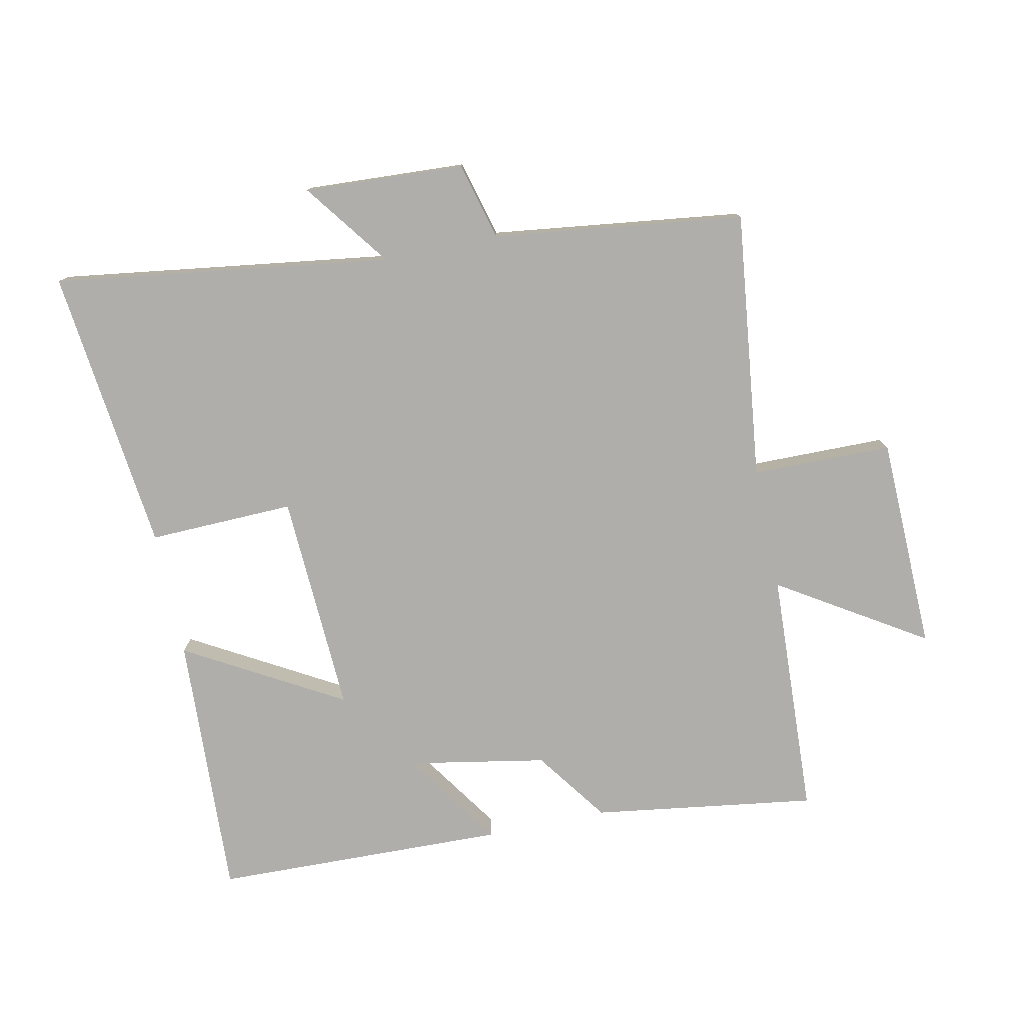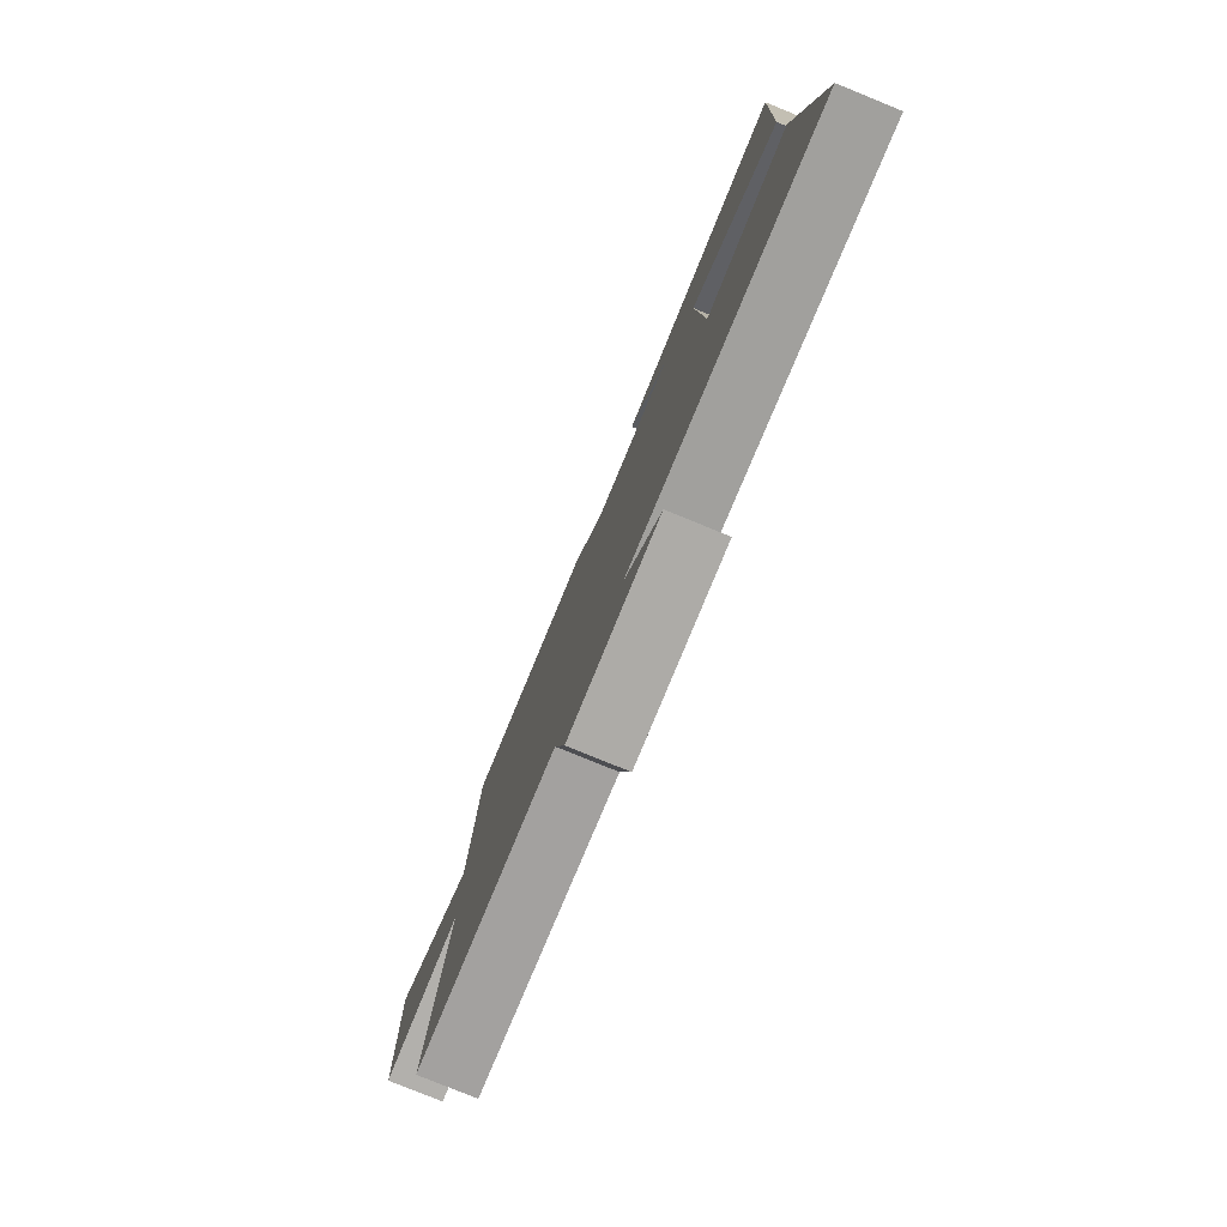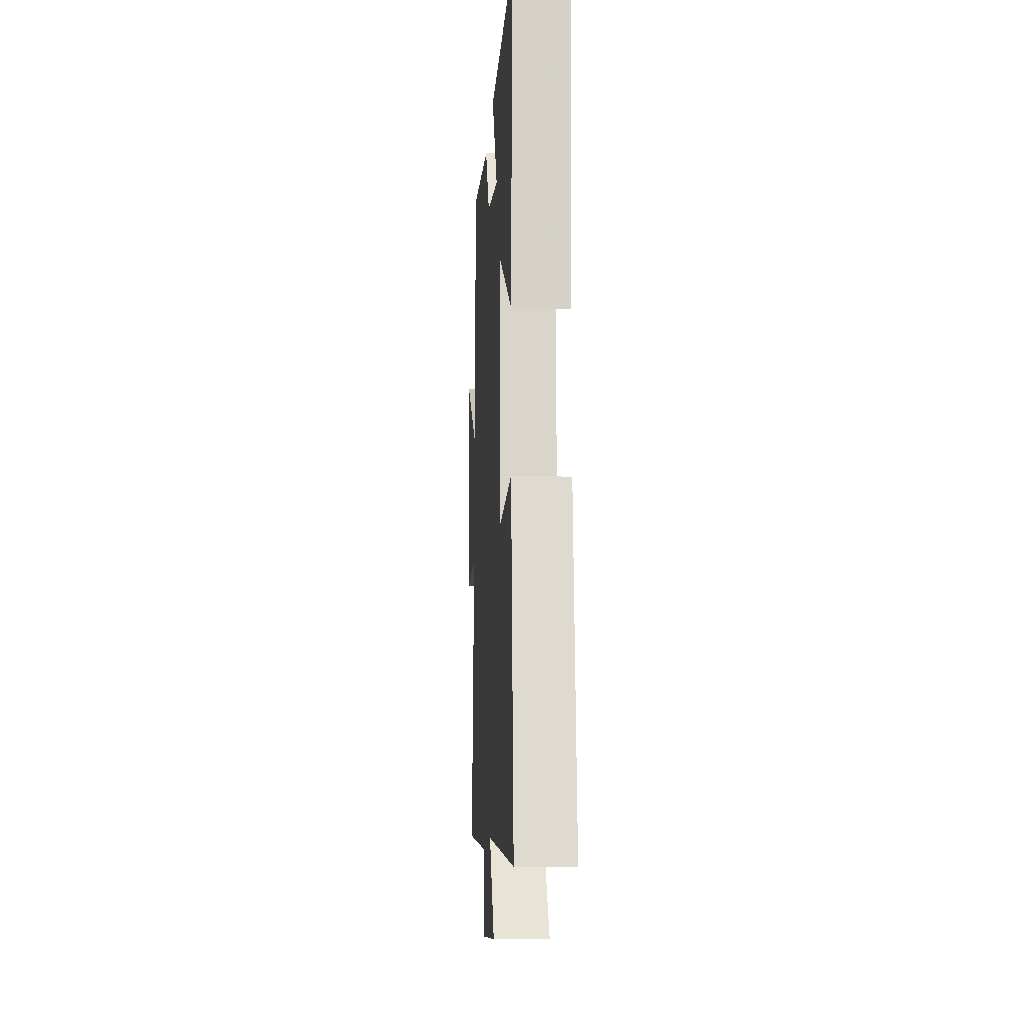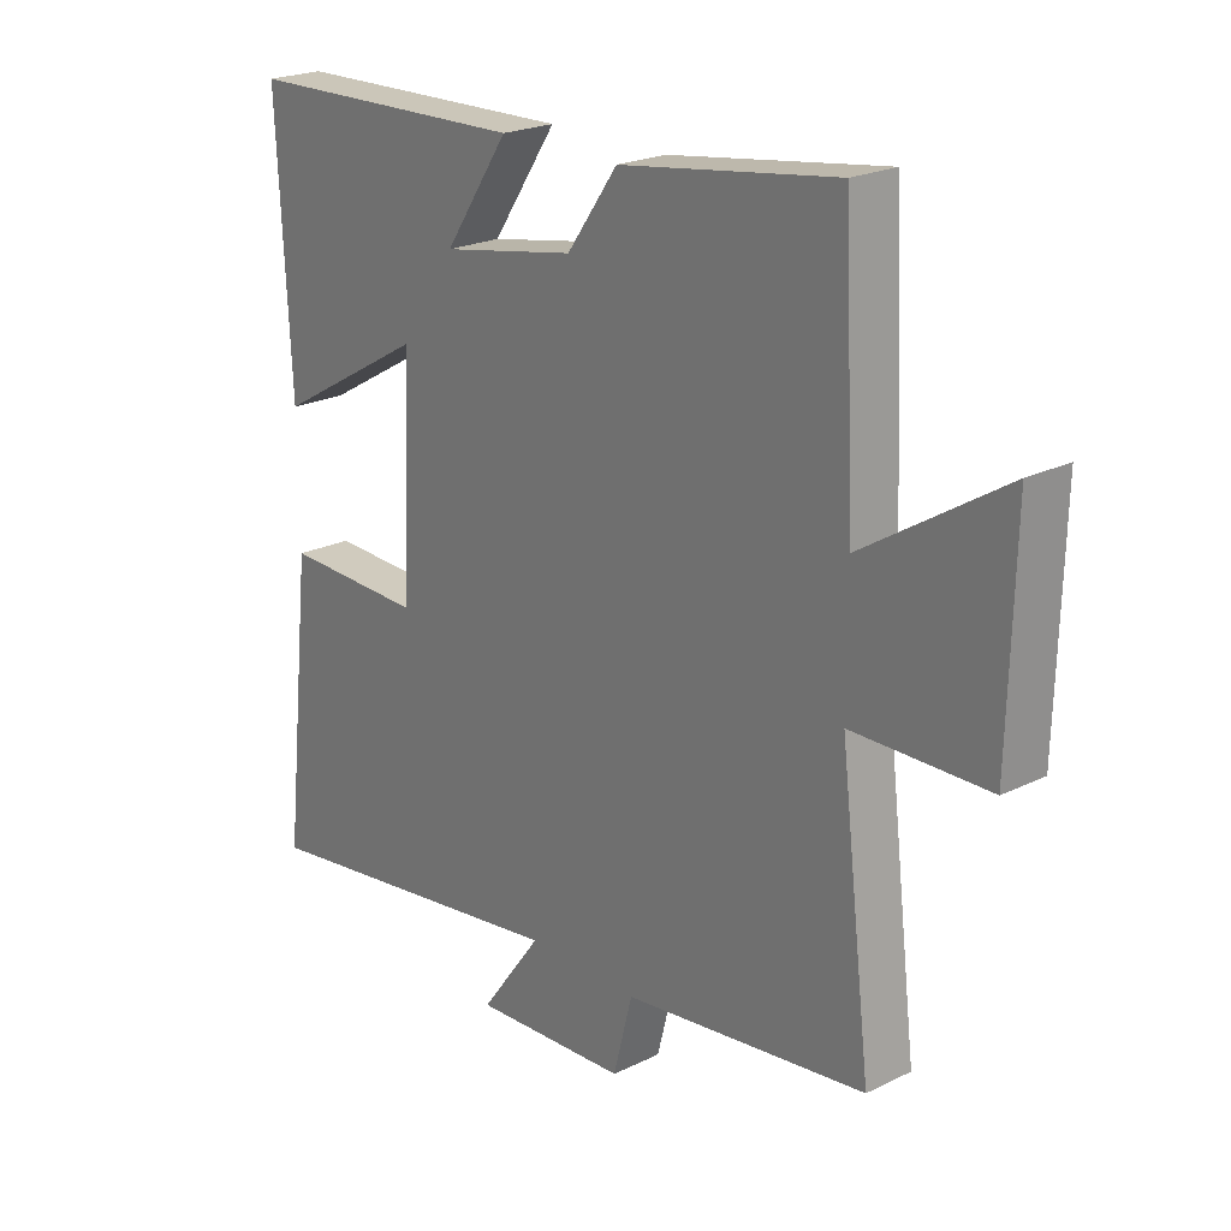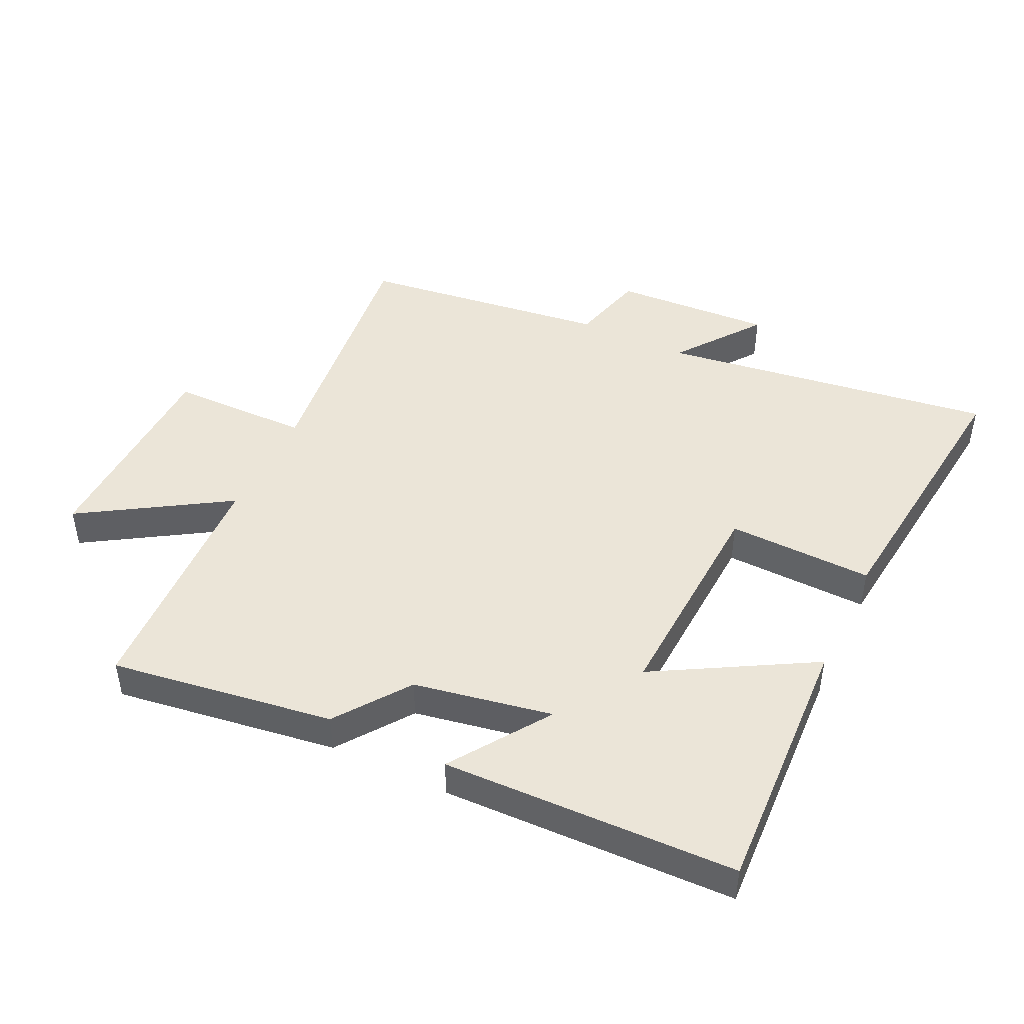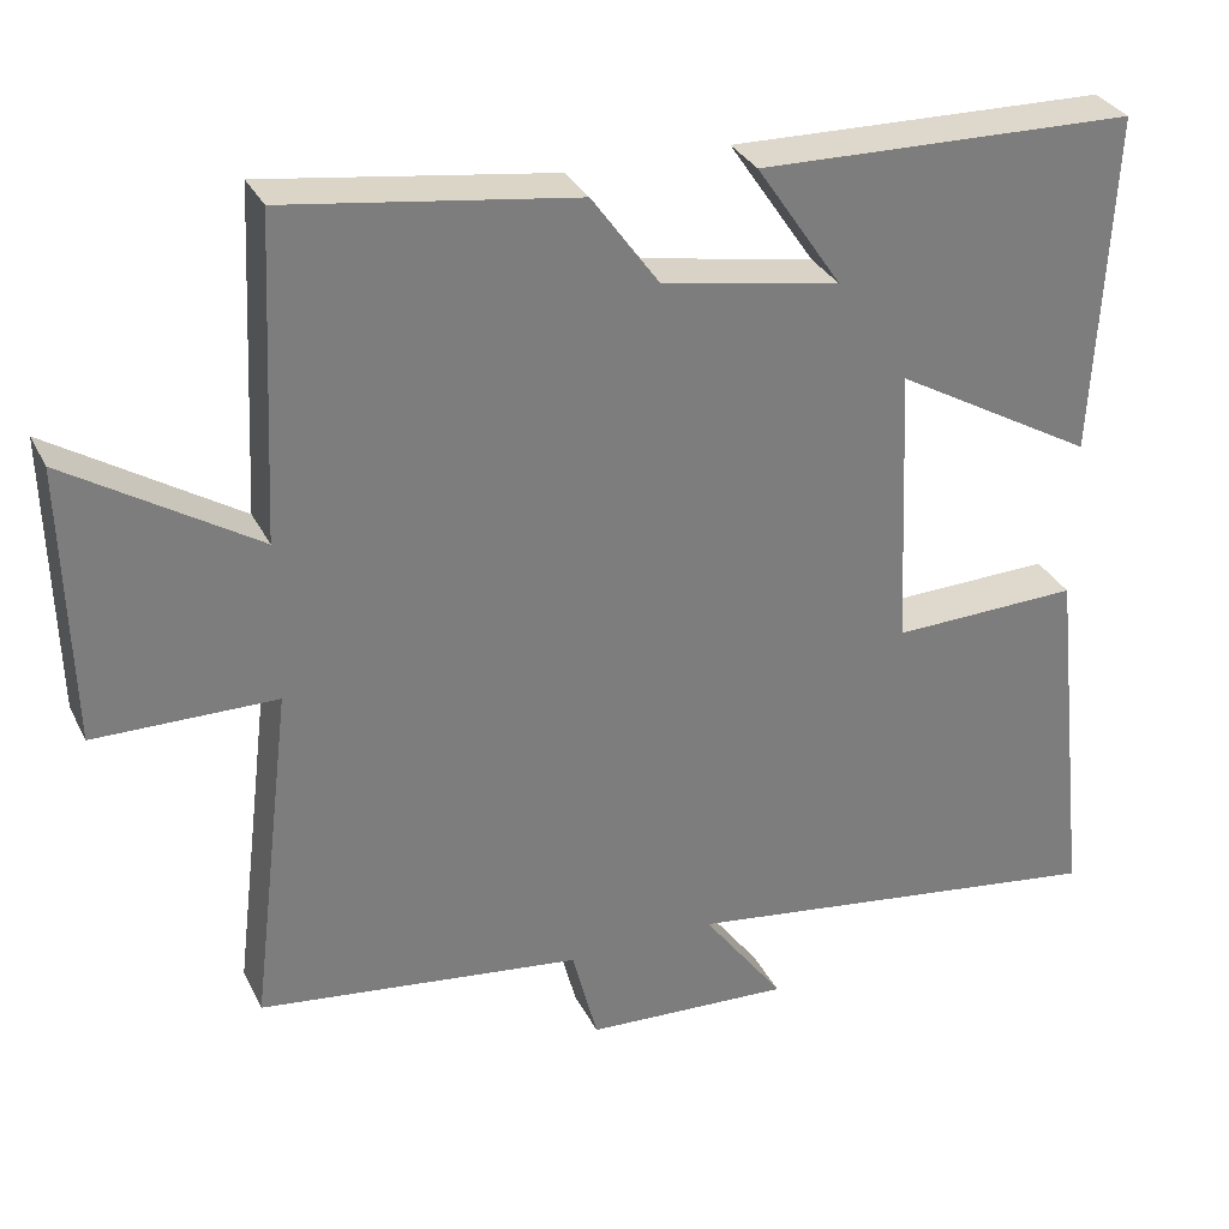
<metadata>
{"format":"obj","ext":"obj","renderer":"f3d","projection":"perspective","resolution":1024,"background":"white","views":[{"elev":-77.6,"azim":-168.1,"up":"+Y"},{"elev":-79.6,"azim":67.9,"up":"+Z"},{"elev":-12.4,"azim":86.7,"up":"+Z"},{"elev":22.3,"azim":-130.3,"up":"+Z"},{"elev":45.7,"azim":25.7,"up":"+Y"},{"elev":31.7,"azim":-23.0,"up":"+Z"}]}
</metadata>
<code>
v 0.549 0.07 -0.575
v 0.023 0.07 -0.5
v 0.122 0.07 -0.634
v -0.128 0.07 -0.62
v -0.159 0.07 -0.5
v -0.551 0.07 -0.449
v -0.5 0.07 -0.031
v -0.719 0.07 -0.028
v -0.727 0.07 0.308
v -0.5 0.07 0.165
v -0.481 0.07 0.551
v -0.132 0.07 0.5
v -0.05 0.07 0.386
v 0.166 0.07 0.346
v 0.062 0.07 0.5
v 0.521 0.07 0.487
v 0.5 0.07 0.071
v 0.256 0.07 0.211
v 0.272 0.07 -0.135
v 0.5 0.07 -0.129
v 0.549 0 -0.575
v 0.023 0 -0.5
v 0.122 0 -0.634
v -0.128 0 -0.62
v -0.159 0 -0.5
v -0.551 0 -0.449
v -0.5 0 -0.031
v -0.719 0 -0.028
v -0.727 0 0.308
v -0.5 0 0.165
v -0.481 0 0.551
v -0.132 0 0.5
v -0.05 0 0.386
v 0.166 0 0.346
v 0.062 0 0.5
v 0.521 0 0.487
v 0.5 0 0.071
v 0.256 0 0.211
v 0.272 0 -0.135
v 0.5 0 -0.129
f 19 20 1 2
f 18 19 2
f 16 17 18
f 14 15 16
f 14 16 18
f 13 14 18 2
f 10 11 12 13
f 7 8 9 10
f 7 10 13 2
f 5 6 7 2
f 2 3 4 5
f 22 21 40 39
f 22 39 38
f 38 37 36
f 36 35 34
f 38 36 34
f 22 38 34 33
f 33 32 31 30
f 30 29 28 27
f 22 33 30 27
f 22 27 26 25
f 25 24 23 22
f 1 21 22 2
f 2 22 23 3
f 3 23 24 4
f 4 24 25 5
f 5 25 26 6
f 6 26 27 7
f 7 27 28 8
f 8 28 29 9
f 9 29 30 10
f 10 30 31 11
f 11 31 32 12
f 12 32 33 13
f 13 33 34 14
f 14 34 35 15
f 15 35 36 16
f 16 36 37 17
f 17 37 38 18
f 18 38 39 19
f 19 39 40 20
f 20 40 21 1

</code>
